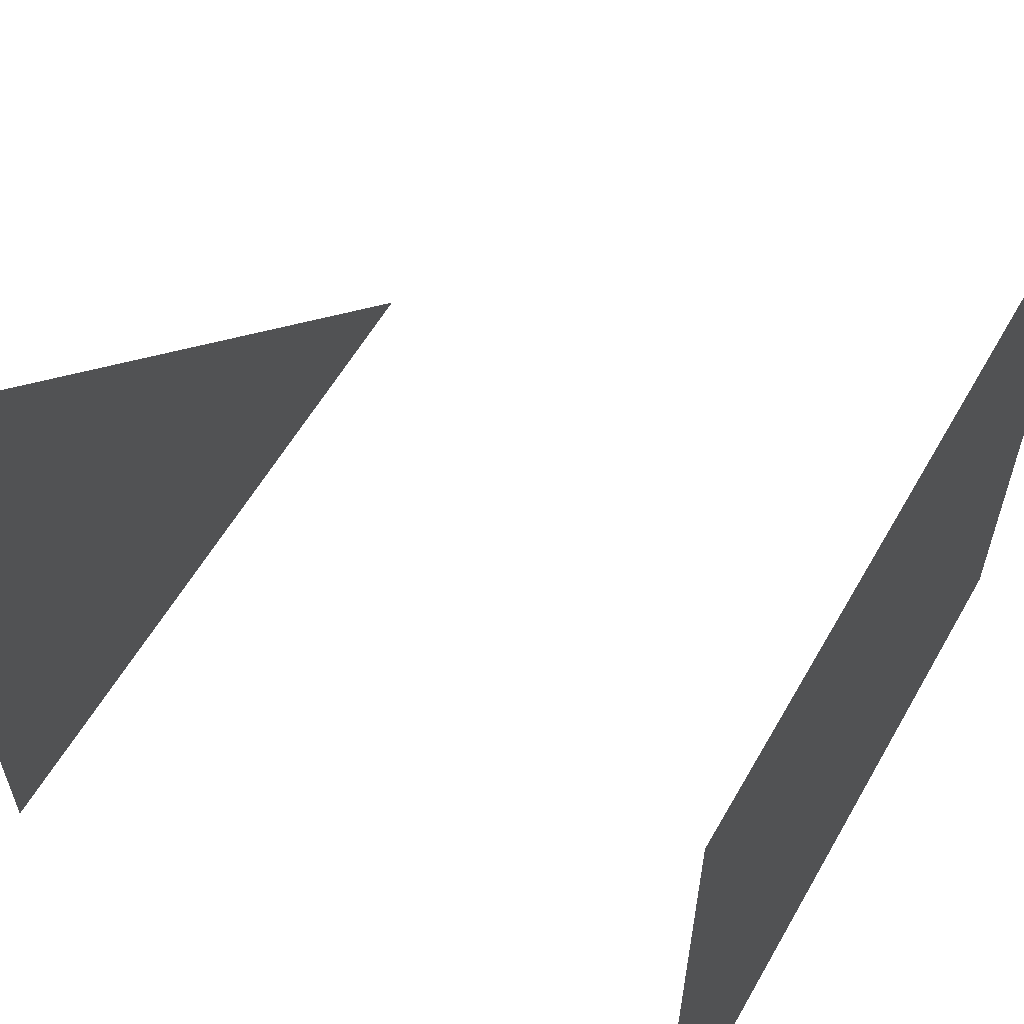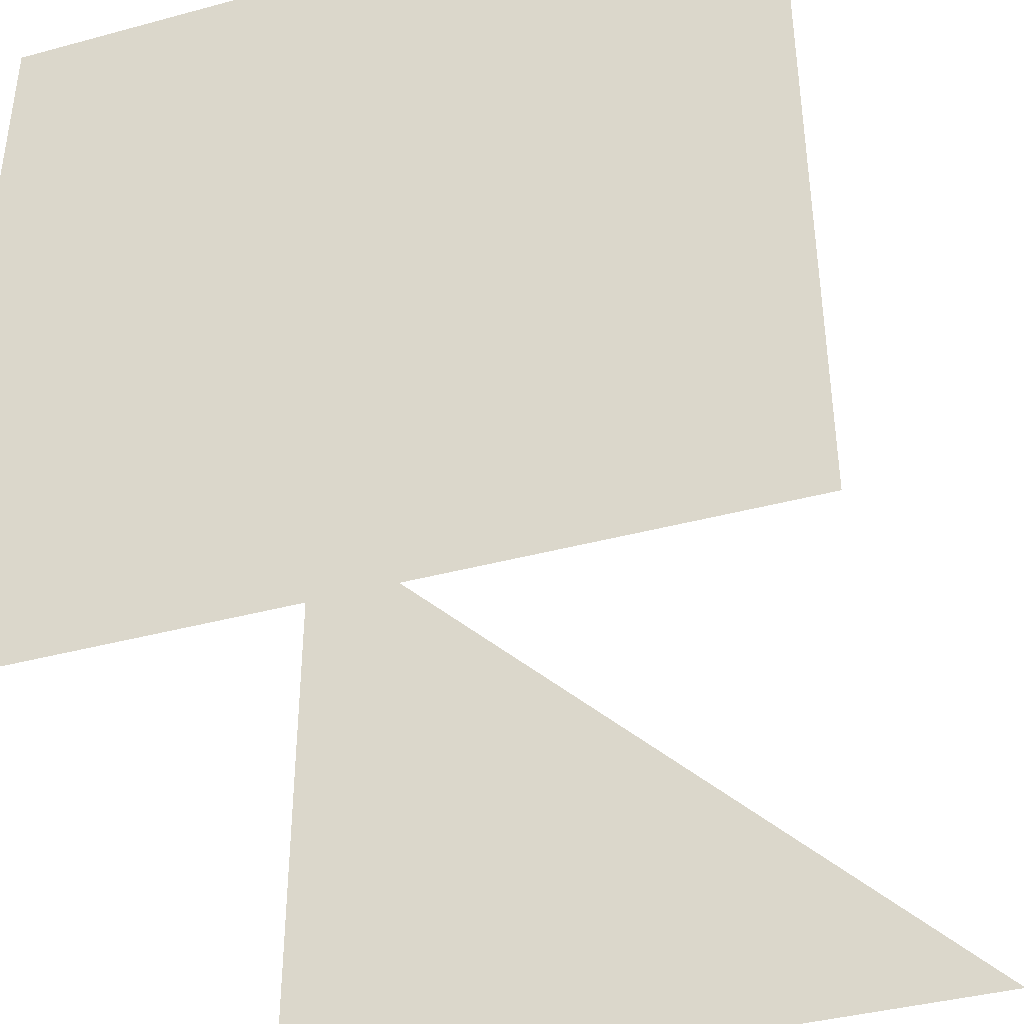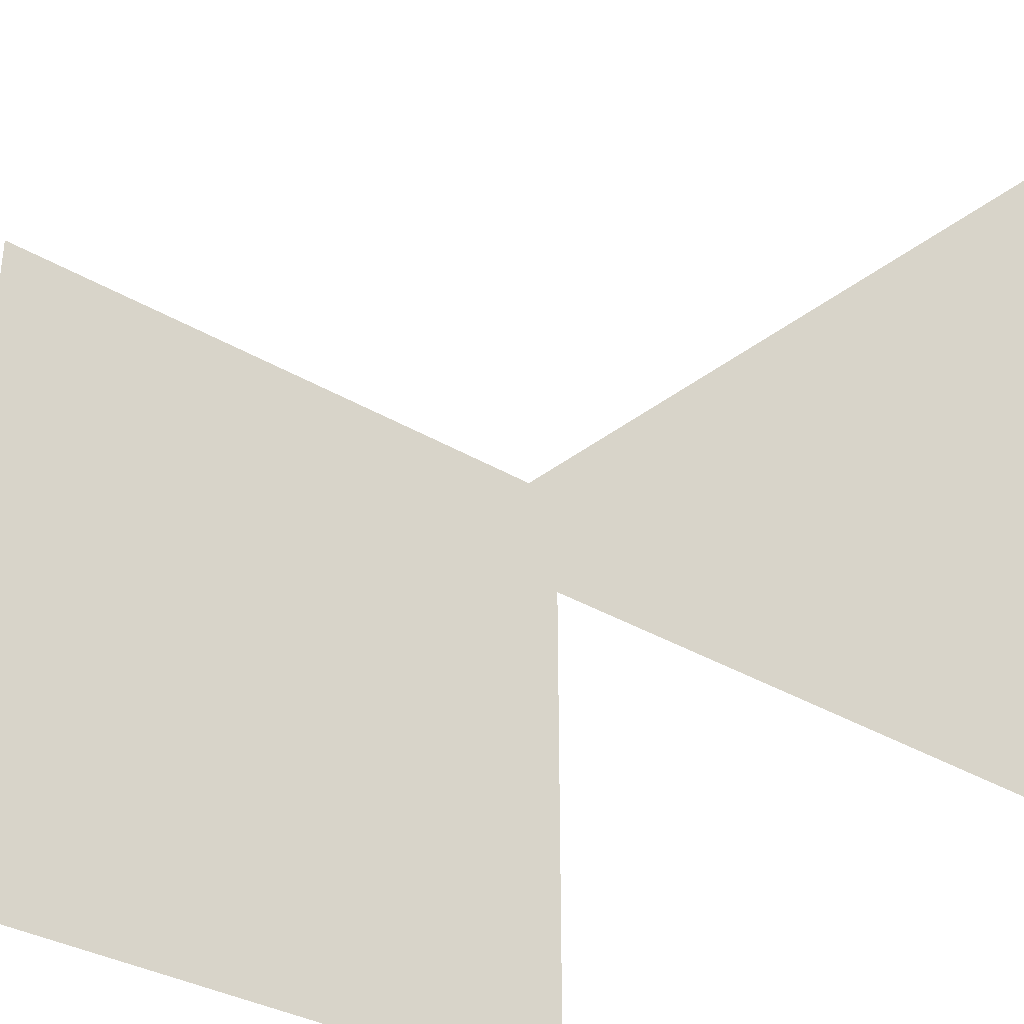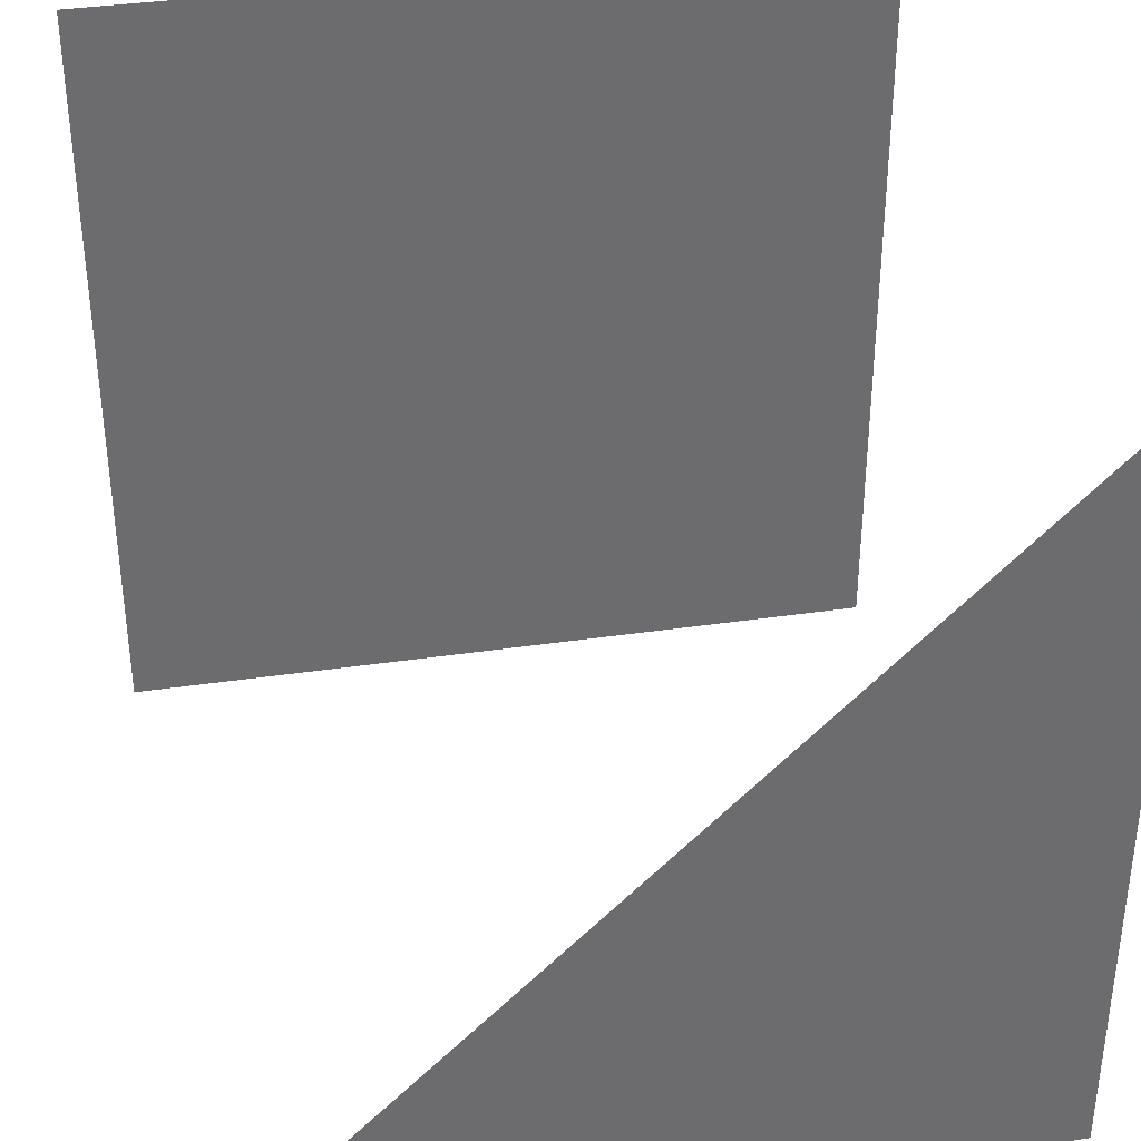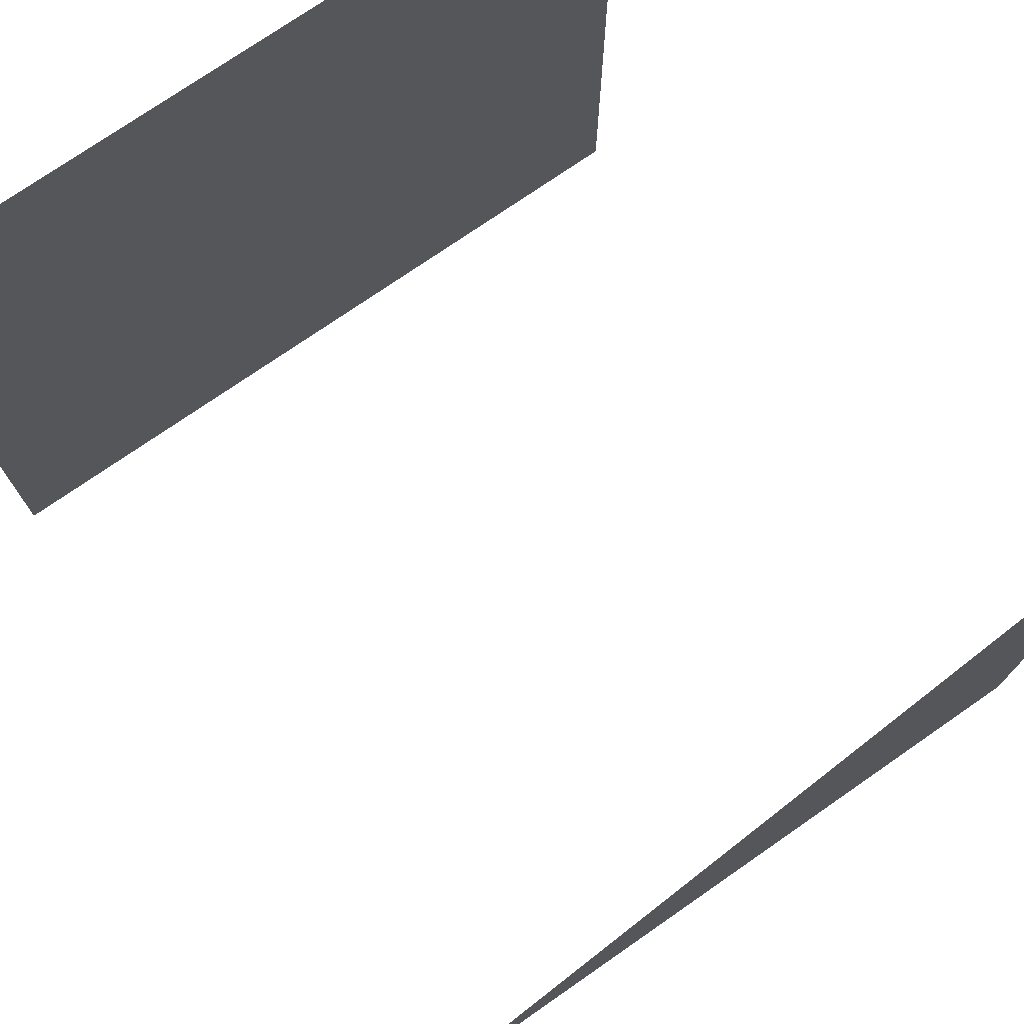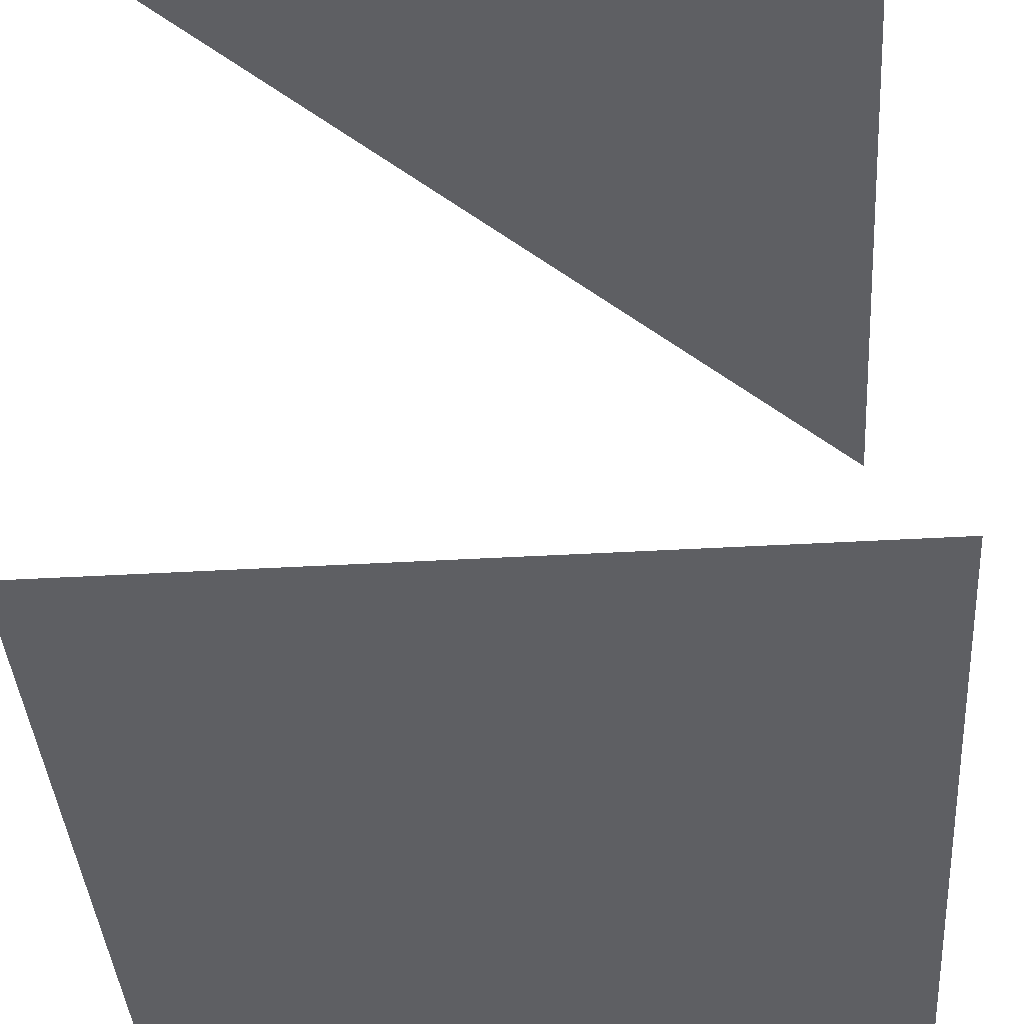
<metadata>
{"format":"obj","ext":"obj","renderer":"f3d","projection":"perspective","resolution":1024,"background":"white","views":[{"elev":58.9,"azim":-60.3,"up":"+Z"},{"elev":-39.8,"azim":18.5,"up":"+Z"},{"elev":-33.7,"azim":140.7,"up":"+Z"},{"elev":36.7,"azim":169.2,"up":"+Z"},{"elev":75.2,"azim":145.3,"up":"+Z"},{"elev":-41.3,"azim":-176.0,"up":"+Y"}]}
</metadata>
<code>
v  -5 0 5
v  -5 0 -5
v  5 0 -5
v  5 0 5
v  -5 10 5
v  5 10 5
v  5 10 -5
v  -5 10 -5
g Box01
f 3 2 1
f 1 4 3
f 5 8 7

</code>
